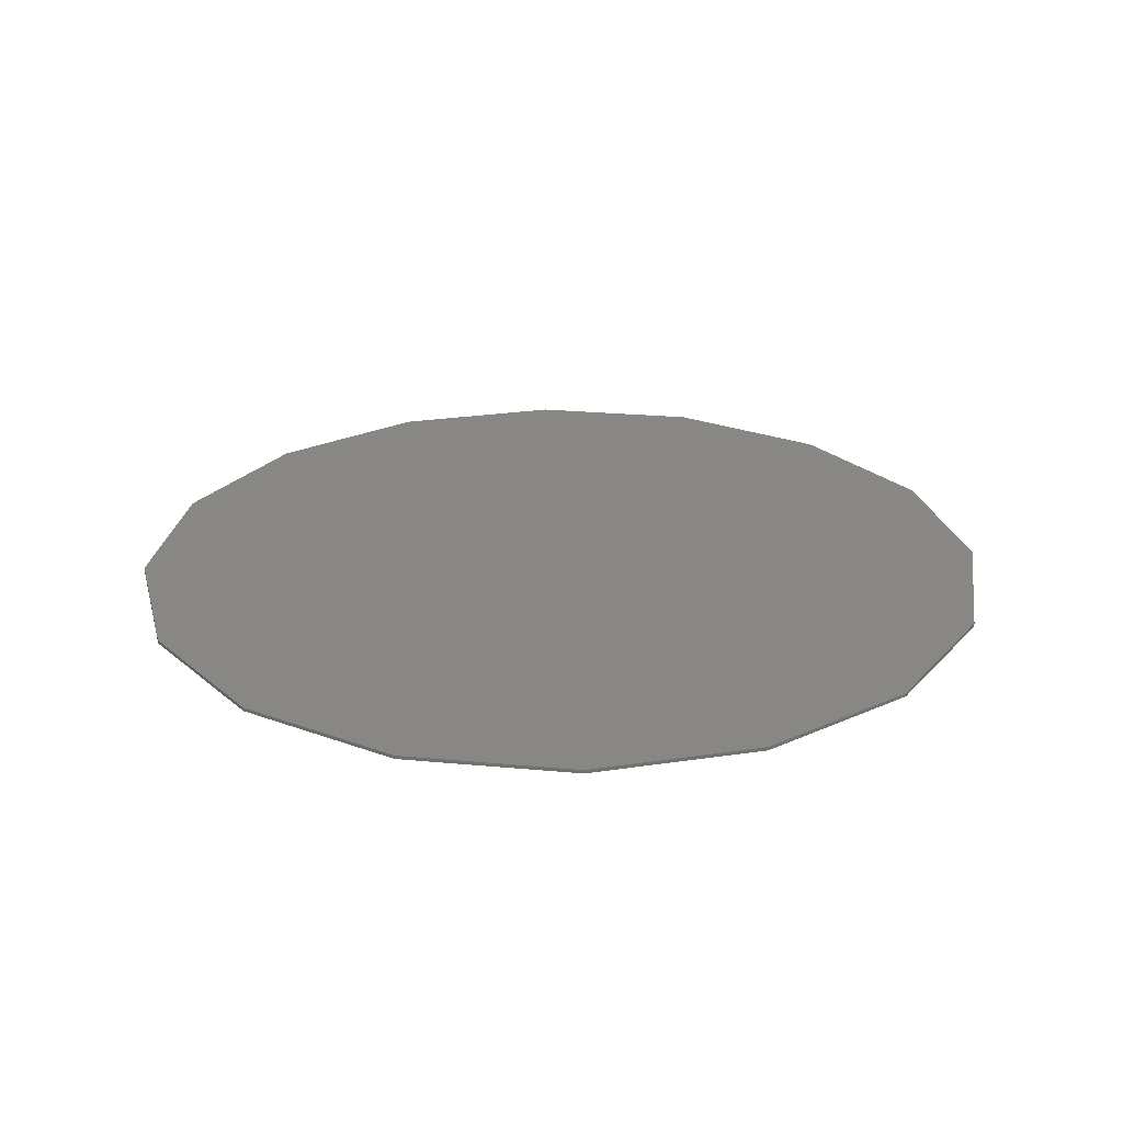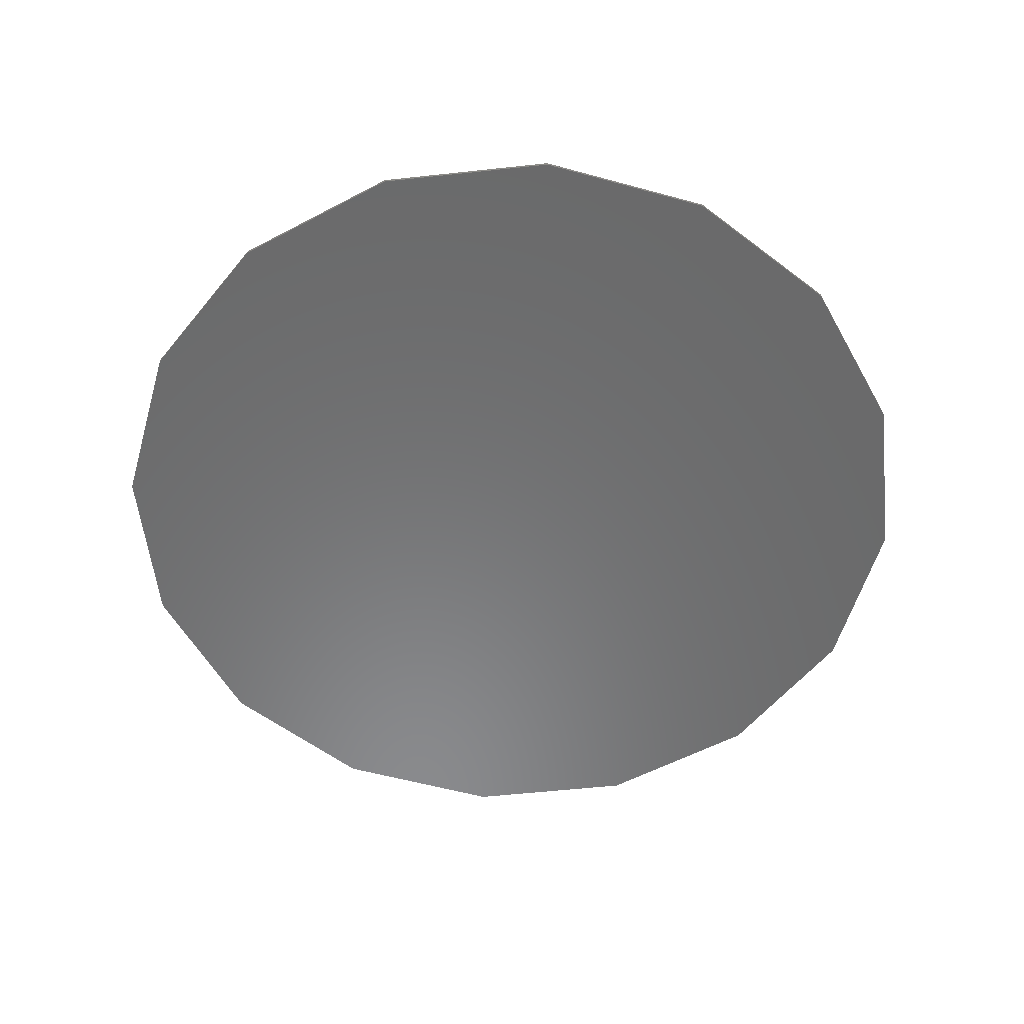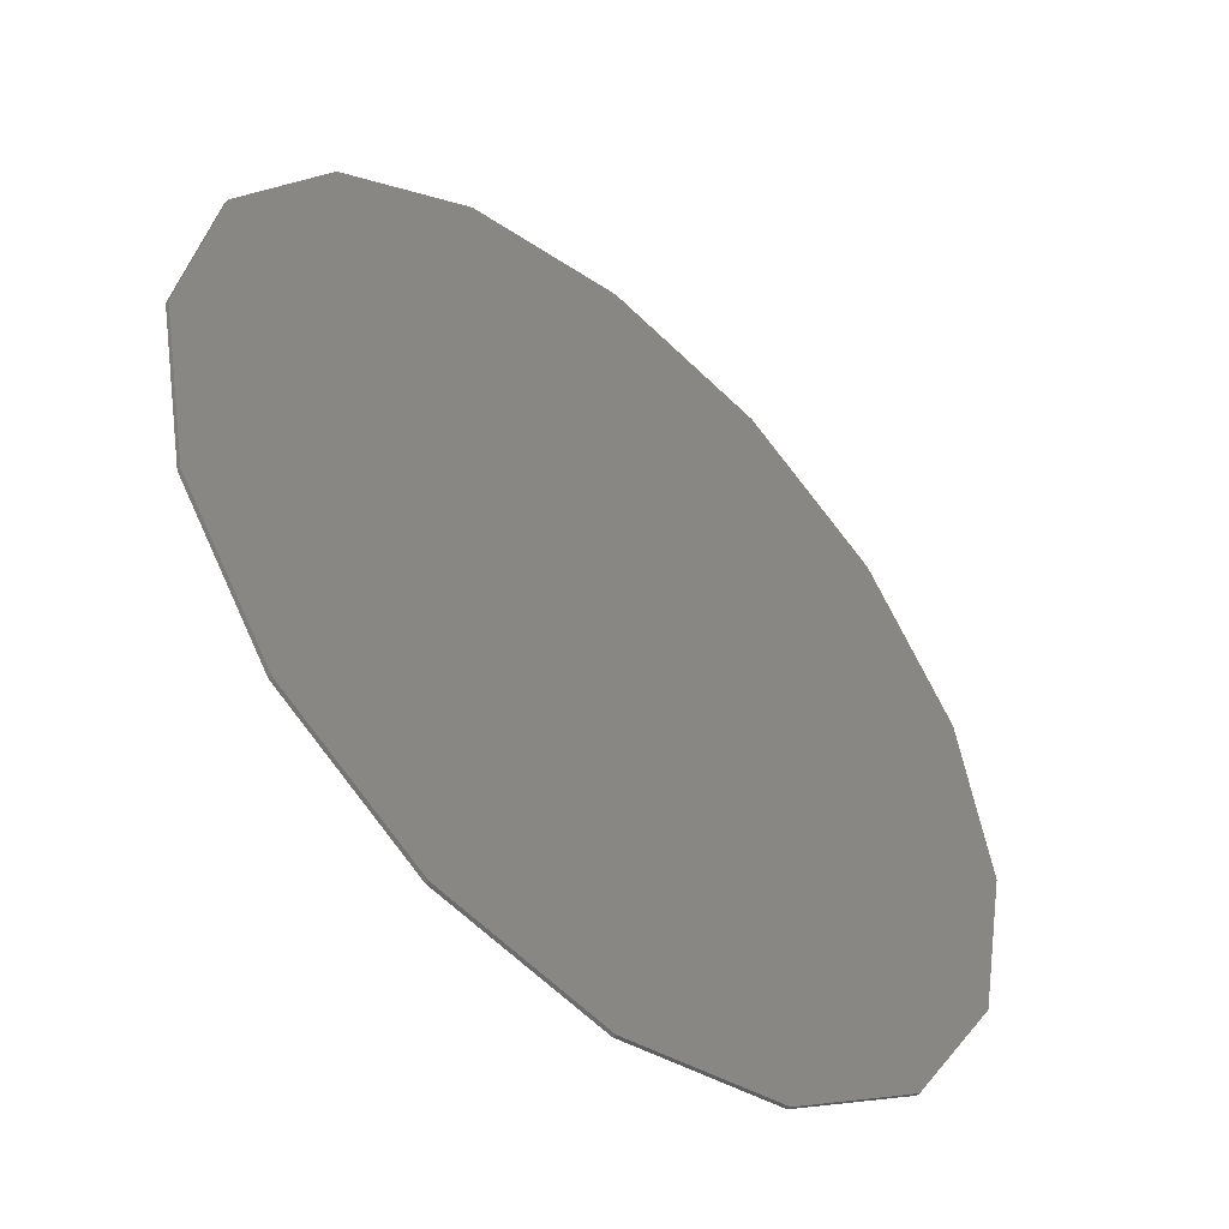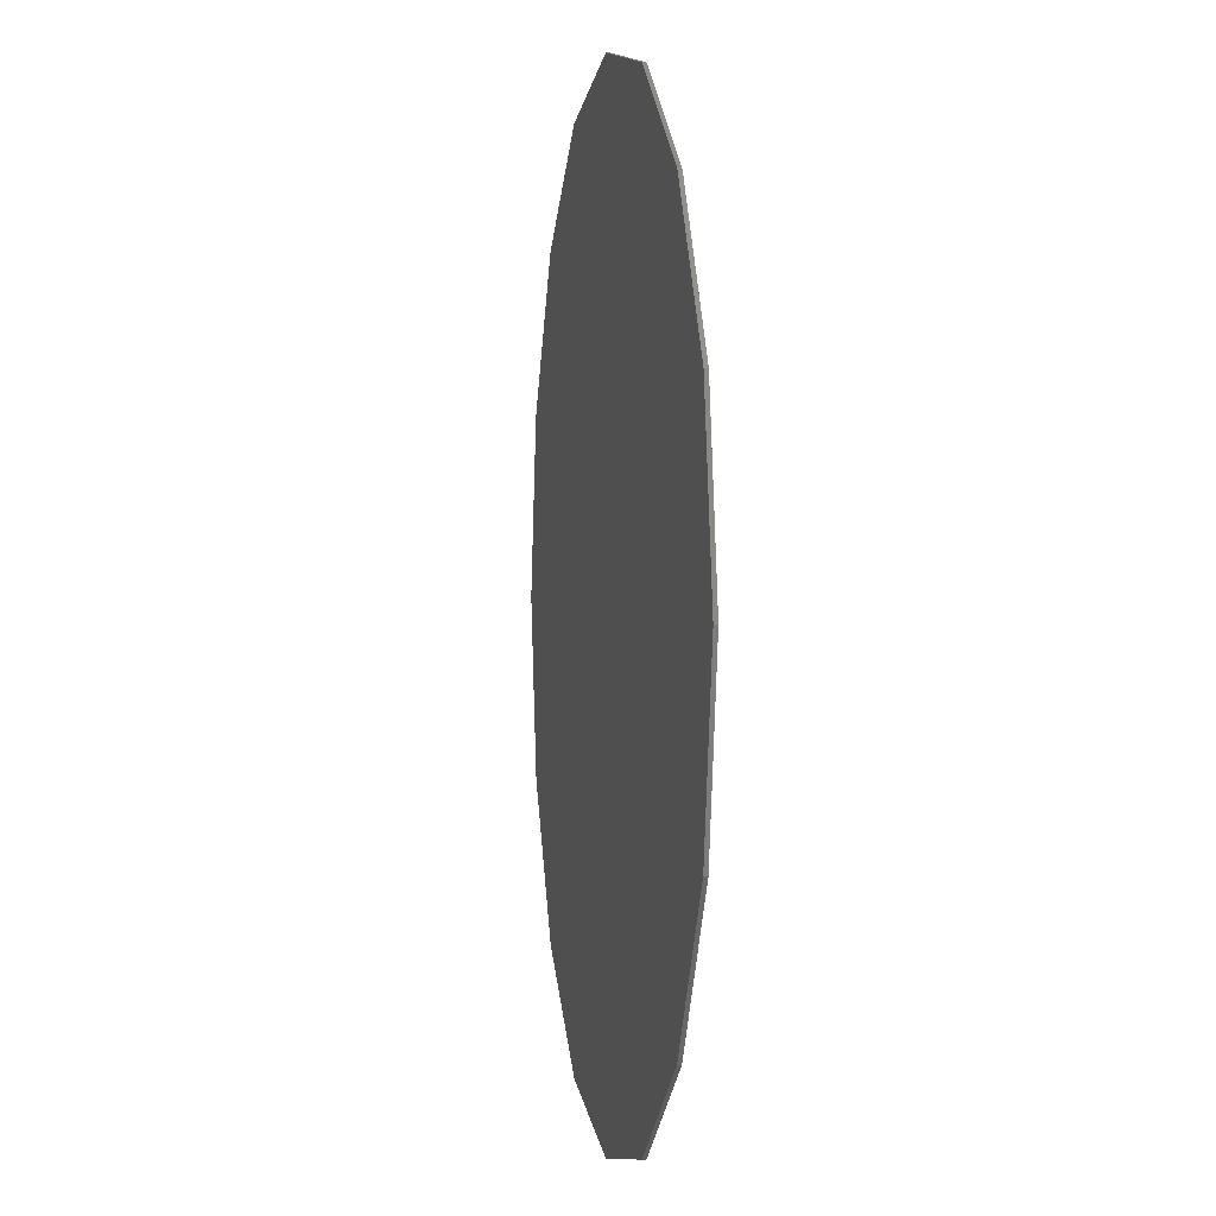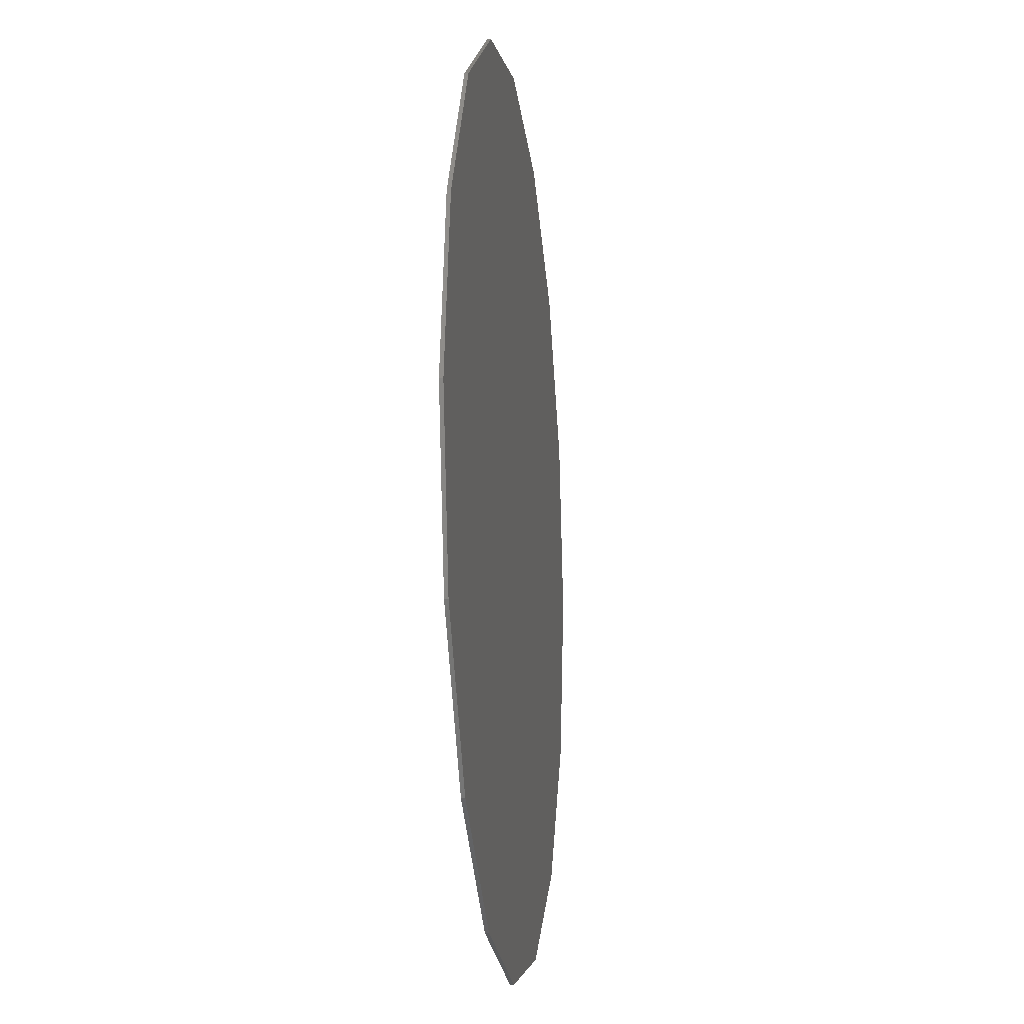
<metadata>
{"format":"stl","ext":"stl","renderer":"f3d","projection":"perspective","resolution":1024,"background":"white","views":[{"elev":25.1,"azim":177.4,"up":"+Y"},{"elev":-56.2,"azim":40.2,"up":"+Y"},{"elev":-49.5,"azim":-42.6,"up":"+Z"},{"elev":1.4,"azim":-99.2,"up":"+Z"},{"elev":-13.8,"azim":97.2,"up":"+Z"}]}
</metadata>
<code>
# stl→obj: 118 verts, 197 faces
v 0.8768 -0.01 0.8768
v 0.5372 -0.01 0.8996
v 0.702 -0.01 0.6908
v -0.7024 -0.01 0.6908
v -0.5376 -0.01 0.8996
v -0.8768 -0.01 0.8768
v -0.7024 -0.01 -0.6912
v -0.8768 -0.01 -0.8768
v -0.5376 -0.01 -0.9
v 0.702 -0.01 -0.6912
v 0.5372 -0.01 -0.9
v 0.8768 -0.01 -0.8768
v 0.5372 -0.01 0.0996
v 0.702 -0.01 -0.1092
v 0.76 -0.01 0.4
v -0.3328 -0.01 0.5376
v 0 -0.01 0.28
v 0.3324 -0.01 0.5376
v -0.2604 -0.01 0.228
v -0.36 -0.01 0.4
v -0.36 -0.01 0.16
v 0 -0.01 -0.4
v -0.36 -0.01 -0.4
v -0.3326 -0.01 -0.5378
v -0.2546 -0.01 -0.6546
v -0.1378 -0.01 -0.7326
v 0 -0.01 -0.76
v 0.1378 -0.01 -0.7326
v 0.2546 -0.01 -0.6546
v 0.3326 -0.01 -0.5378
v 0.36 -0.01 -0.4
v 0.3326 -0.01 -0.2622
v 0.2546 -0.01 -0.1454
v 0.1378 -0.01 -0.0674
v -0 -0.01 -0.04
v -0.1378 -0.01 -0.0674
v -0.2546 -0.01 -0.1454
v -0.3326 -0.01 -0.2622
v 1.24 0 0
v 1.146 0 -0.4745
v 0 0 0
v 0.8768 0 -0.8768
v 0.4745 0 -1.146
v 0 0 -1.24
v -0.4745 0 -1.146
v -0.8768 0 -0.8768
v -1.146 0 -0.4745
v -1.24 0 -0
v -1.146 0 0.4745
v -0.8768 0 0.8768
v -0.4745 0 1.146
v -0 0 1.24
v 0.4745 0 1.146
v 0.8768 0 0.8768
v 1.146 0 0.4745
v -0.76 -0.01 0.4
v -0.76 -0.01 -0.104
v -0.2548 -0.01 0.6544
v -0.138 -0.01 0.7324
v -0.2912 -0.01 1.028
v 0 -0.01 0.76
v 0 -0.01 1.08
v 0.1376 -0.01 0.7324
v 0.2908 -0.01 1.028
v 0.2544 -0.01 0.6544
v 0.36 -0.01 0.4
v -0.76 -0.01 -0.4
v -0.4812 -0.01 0.0808
v 0 -0.01 -0.04
v 0.2908 -0.01 0.228
v 0.76 -0.01 -0.4
v 0.2908 -0.01 -1.028
v 0 -0.01 -1.08
v -0.2912 -0.01 -1.028
v 1.146 -0.01 0.4746
v 0.4746 -0.01 1.146
v 0 -0.01 1.24
v -0.4746 -0.01 1.146
v -1.146 -0.01 0.4746
v -1.24 -0.01 0
v -0.76 -0.01 0
v -1.146 -0.01 -0.4746
v -0.4746 -0.01 -1.146
v 0 -0.01 -1.24
v 0.4746 -0.01 -1.146
v 1.146 -0.01 -0.4746
v 1.24 -0.01 0
v 0 -0.01 0.5376
v -0.2548 -0.01 0.6556
v 0.2544 -0.01 0.6556
v 1.146 -0.01 -0.4745
v 0.4745 -0.01 -1.146
v -0.4745 -0.01 -1.146
v -1.146 -0.01 -0.4745
v -1.24 0 0
v -1.146 -0.01 0.4745
v -0.4745 -0.01 1.146
v 0 0 1.24
v 0.4745 -0.01 1.146
v 1.146 -0.01 0.4745
v 0 -0.01 1.116
v -0.4271 -0.01 1.031
v -0.7891 -0.01 0.7891
v -1.031 -0.01 0.4271
v -1.116 -0.01 0
v -1.031 -0.01 -0.4271
v -0.7891 -0.01 -0.7891
v -0.4271 -0.01 -1.031
v -0 -0.01 -1.24
v -0 -0.01 -1.116
v 0.4271 -0.01 -1.031
v 0.7891 -0.01 -0.7891
v 1.031 -0.01 -0.4271
v 1.24 -0.01 -0
v 1.116 -0.01 -0
v 1.031 -0.01 0.4271
v 0.7891 -0.01 0.7891
v 0.4271 -0.01 1.031
f 1 2 3
f 4 5 6
f 7 8 9
f 10 11 12
f 13 14 15
f 16 17 18
f 19 20 21
f 22 23 24
f 22 24 25
f 22 25 26
f 22 26 27
f 22 27 28
f 22 28 29
f 22 29 30
f 22 30 31
f 22 31 32
f 22 32 33
f 22 33 34
f 22 34 35
f 22 35 36
f 22 36 37
f 22 37 38
f 22 38 23
f 39 40 41
f 40 42 41
f 42 43 41
f 43 44 41
f 44 45 41
f 45 46 41
f 46 47 41
f 47 48 41
f 48 49 41
f 49 50 41
f 50 51 41
f 51 52 41
f 52 53 41
f 53 54 41
f 54 55 41
f 55 39 41
f 20 16 4
f 20 4 56
f 21 20 56
f 21 56 57
f 16 58 5
f 16 5 4
f 58 59 60
f 58 60 5
f 59 61 62
f 59 62 60
f 61 63 64
f 61 64 62
f 63 65 2
f 63 2 64
f 65 18 3
f 65 3 2
f 18 66 15
f 18 15 3
f 23 38 57
f 23 57 67
f 38 37 68
f 38 68 57
f 37 36 19
f 37 19 68
f 36 69 17
f 36 17 19
f 69 34 70
f 69 70 17
f 34 33 13
f 34 13 70
f 33 32 14
f 33 14 13
f 32 31 71
f 32 71 14
f 31 30 10
f 31 10 71
f 30 29 11
f 30 11 10
f 29 28 72
f 29 72 11
f 28 27 73
f 28 73 72
f 27 26 74
f 27 74 73
f 26 25 9
f 26 9 74
f 25 24 7
f 25 7 9
f 24 23 67
f 24 67 7
f 75 1 3
f 75 3 15
f 76 64 2
f 76 2 1
f 76 77 62
f 76 62 64
f 78 60 62
f 78 62 77
f 78 6 5
f 78 5 60
f 79 56 4
f 79 4 6
f 79 80 81
f 79 81 56
f 82 67 81
f 82 81 80
f 82 8 7
f 82 7 67
f 83 74 9
f 83 9 8
f 83 84 73
f 83 73 74
f 85 72 73
f 85 73 84
f 85 12 11
f 85 11 72
f 86 71 10
f 86 10 12
f 86 87 14
f 86 14 71
f 75 15 14
f 75 14 87
f 13 15 66
f 13 66 70
f 17 70 66
f 17 66 18
f 17 16 20
f 17 20 19
f 88 59 89
f 88 89 16
f 63 61 59
f 63 59 88
f 88 18 90
f 88 90 63
f 40 39 87
f 40 87 91
f 42 40 91
f 42 91 12
f 43 42 12
f 43 12 92
f 44 43 92
f 44 92 84
f 45 44 84
f 45 84 93
f 46 45 93
f 46 93 8
f 47 46 8
f 47 8 94
f 95 47 94
f 95 94 80
f 49 95 80
f 49 80 96
f 50 49 96
f 50 96 6
f 51 50 6
f 51 6 97
f 98 51 97
f 98 97 77
f 53 98 77
f 53 77 99
f 54 53 99
f 54 99 1
f 55 54 1
f 55 1 100
f 39 55 100
f 39 100 87
f 101 77 97
f 101 97 102
f 102 97 6
f 102 6 103
f 103 6 96
f 103 96 104
f 104 96 80
f 104 80 105
f 105 80 94
f 105 94 106
f 106 94 8
f 106 8 107
f 107 8 93
f 107 93 108
f 108 93 109
f 108 109 110
f 110 109 92
f 110 92 111
f 111 92 12
f 111 12 112
f 112 12 91
f 112 91 113
f 113 91 114
f 113 114 115
f 115 114 100
f 115 100 116
f 116 100 1
f 116 1 117
f 117 1 99
f 117 99 118
f 118 99 77
f 118 77 101

</code>
